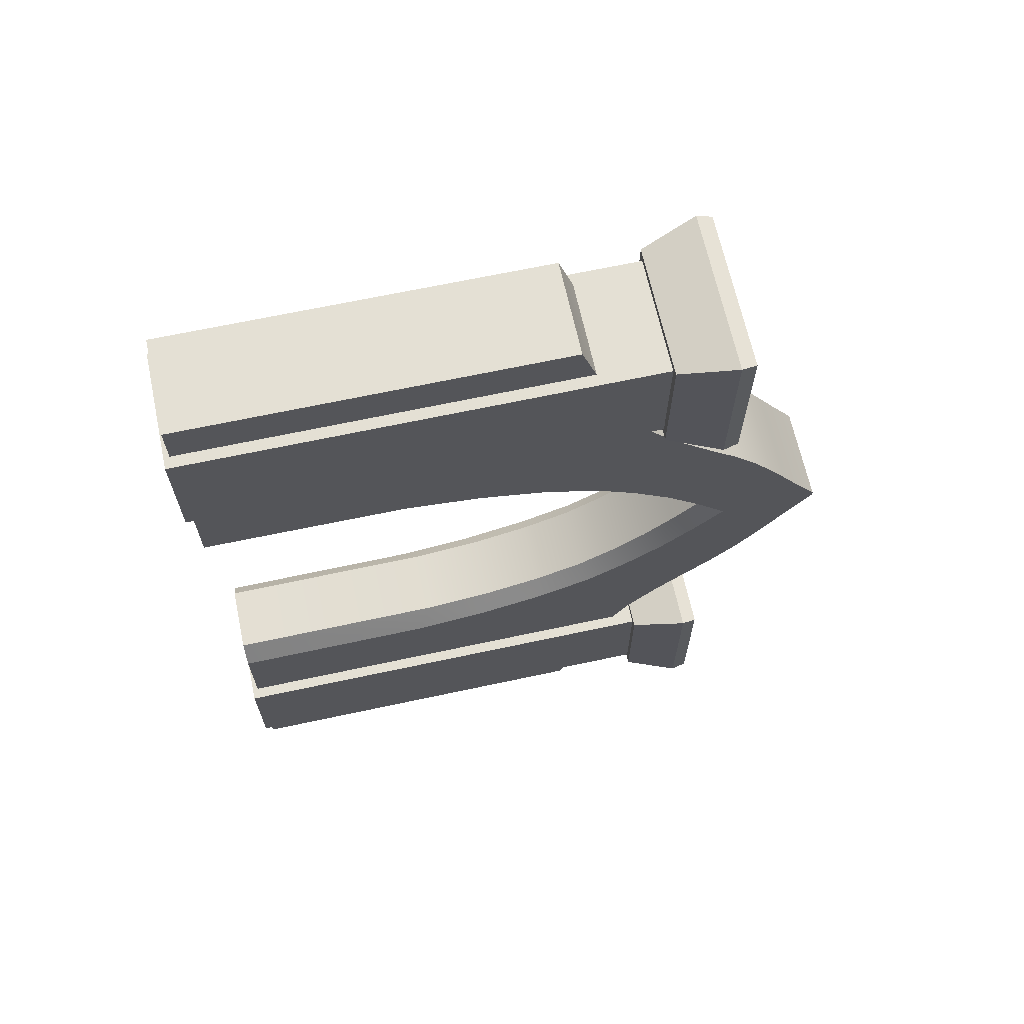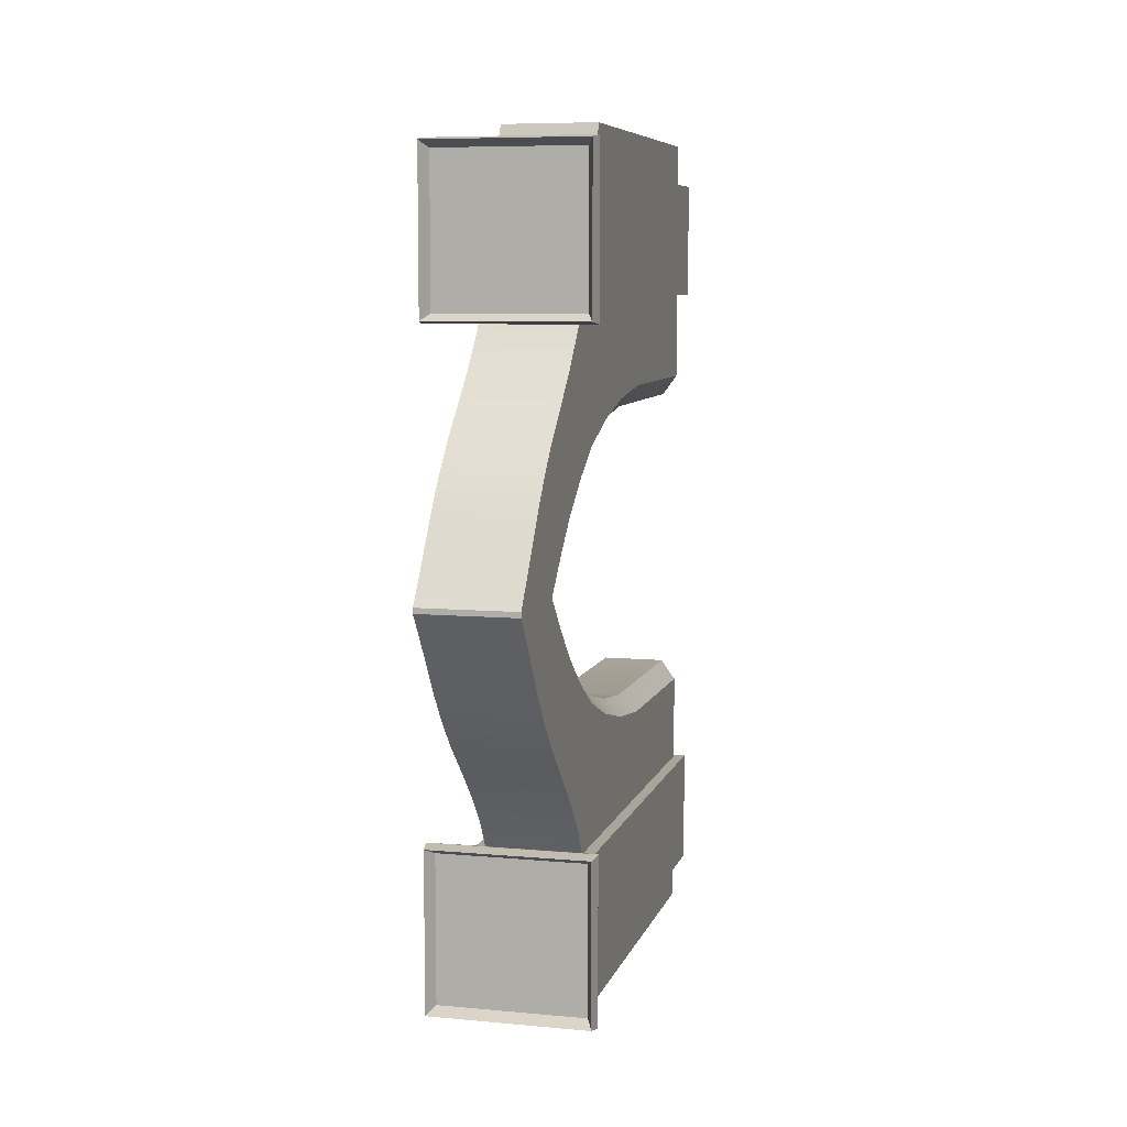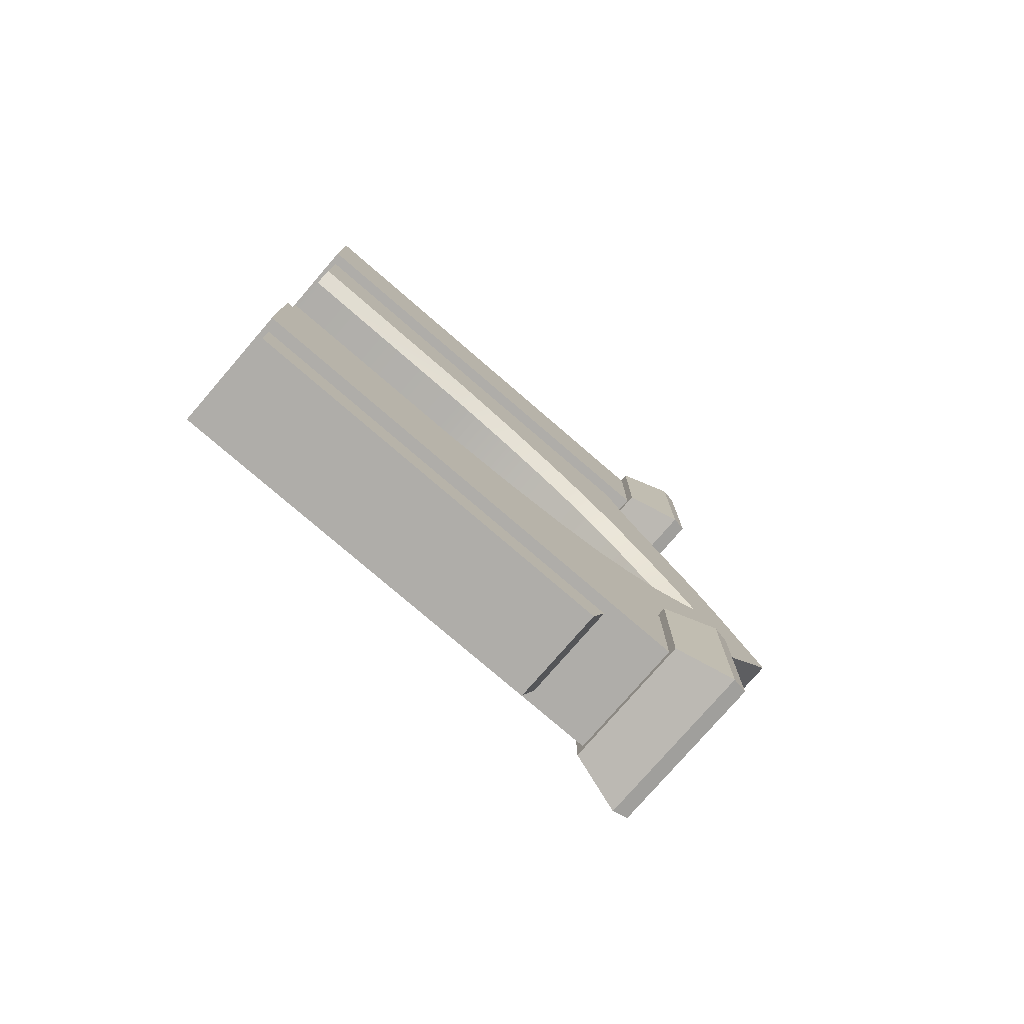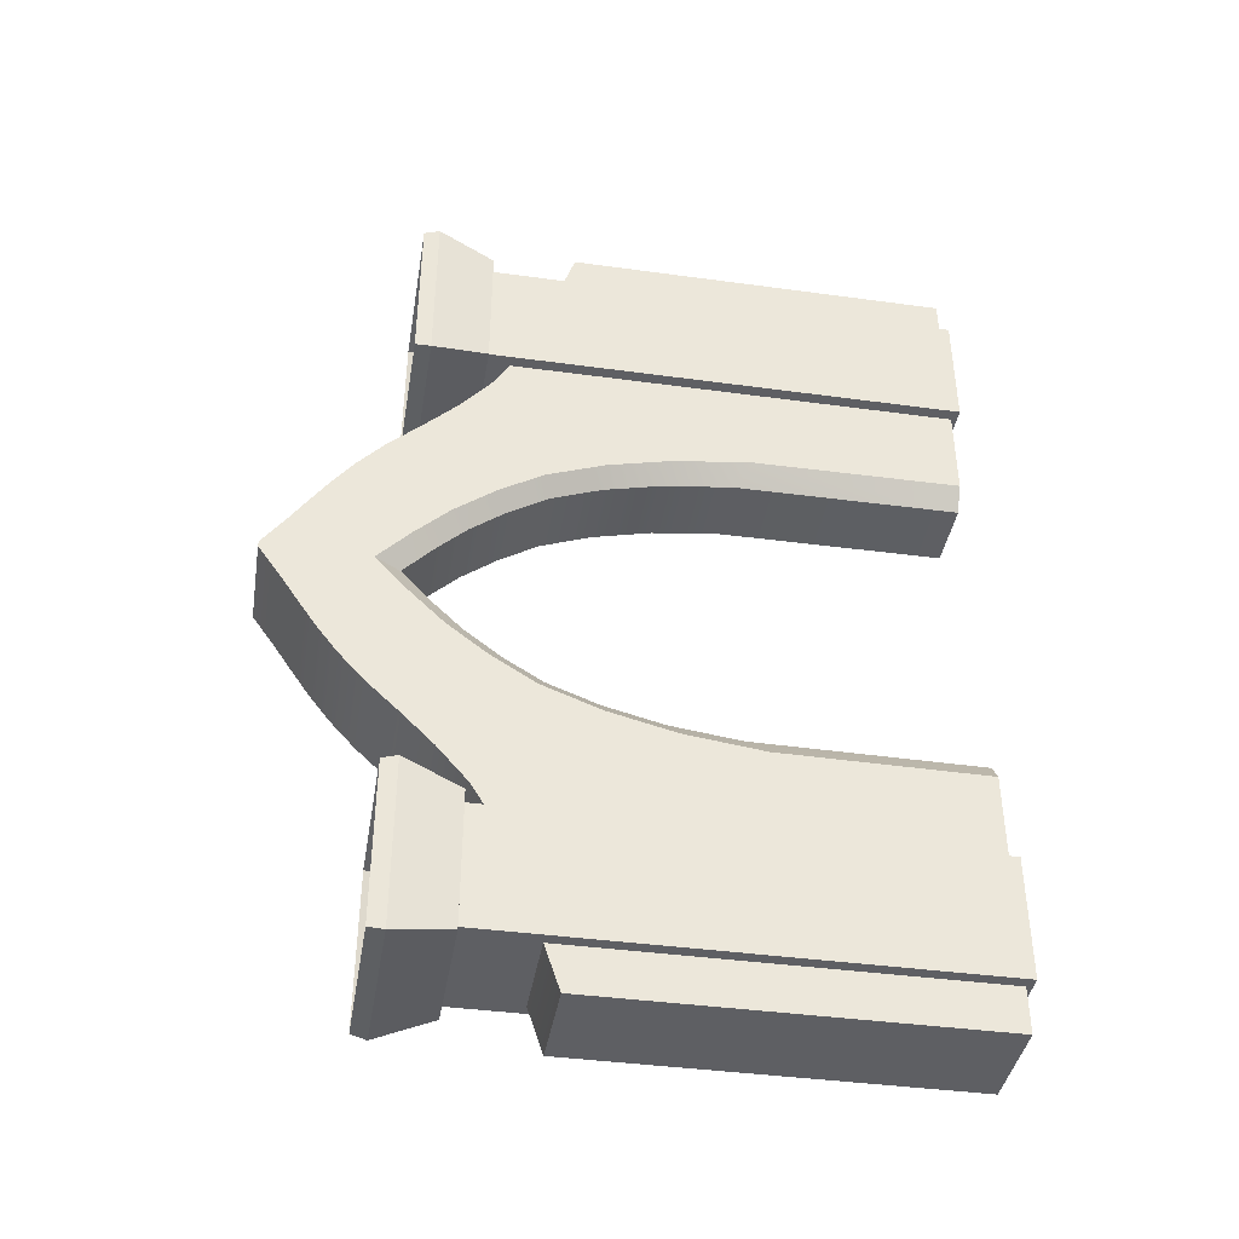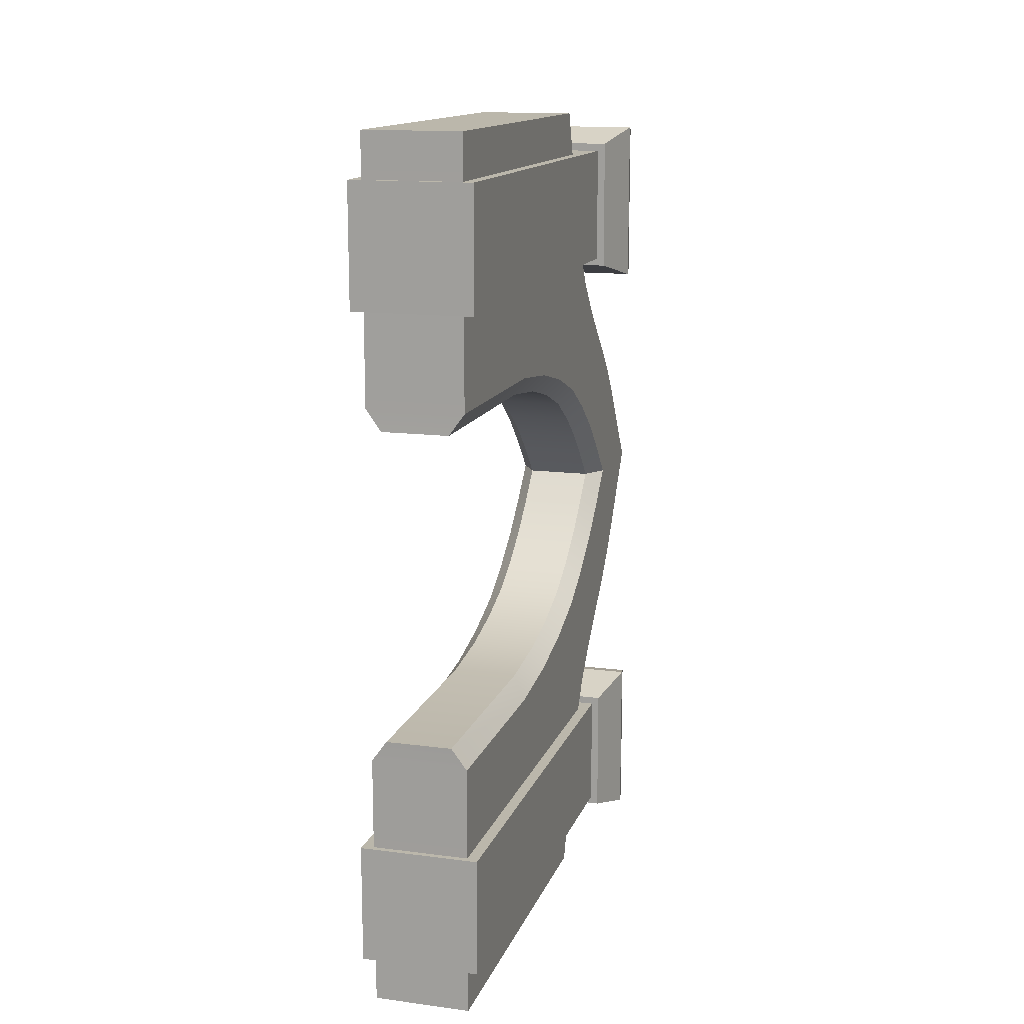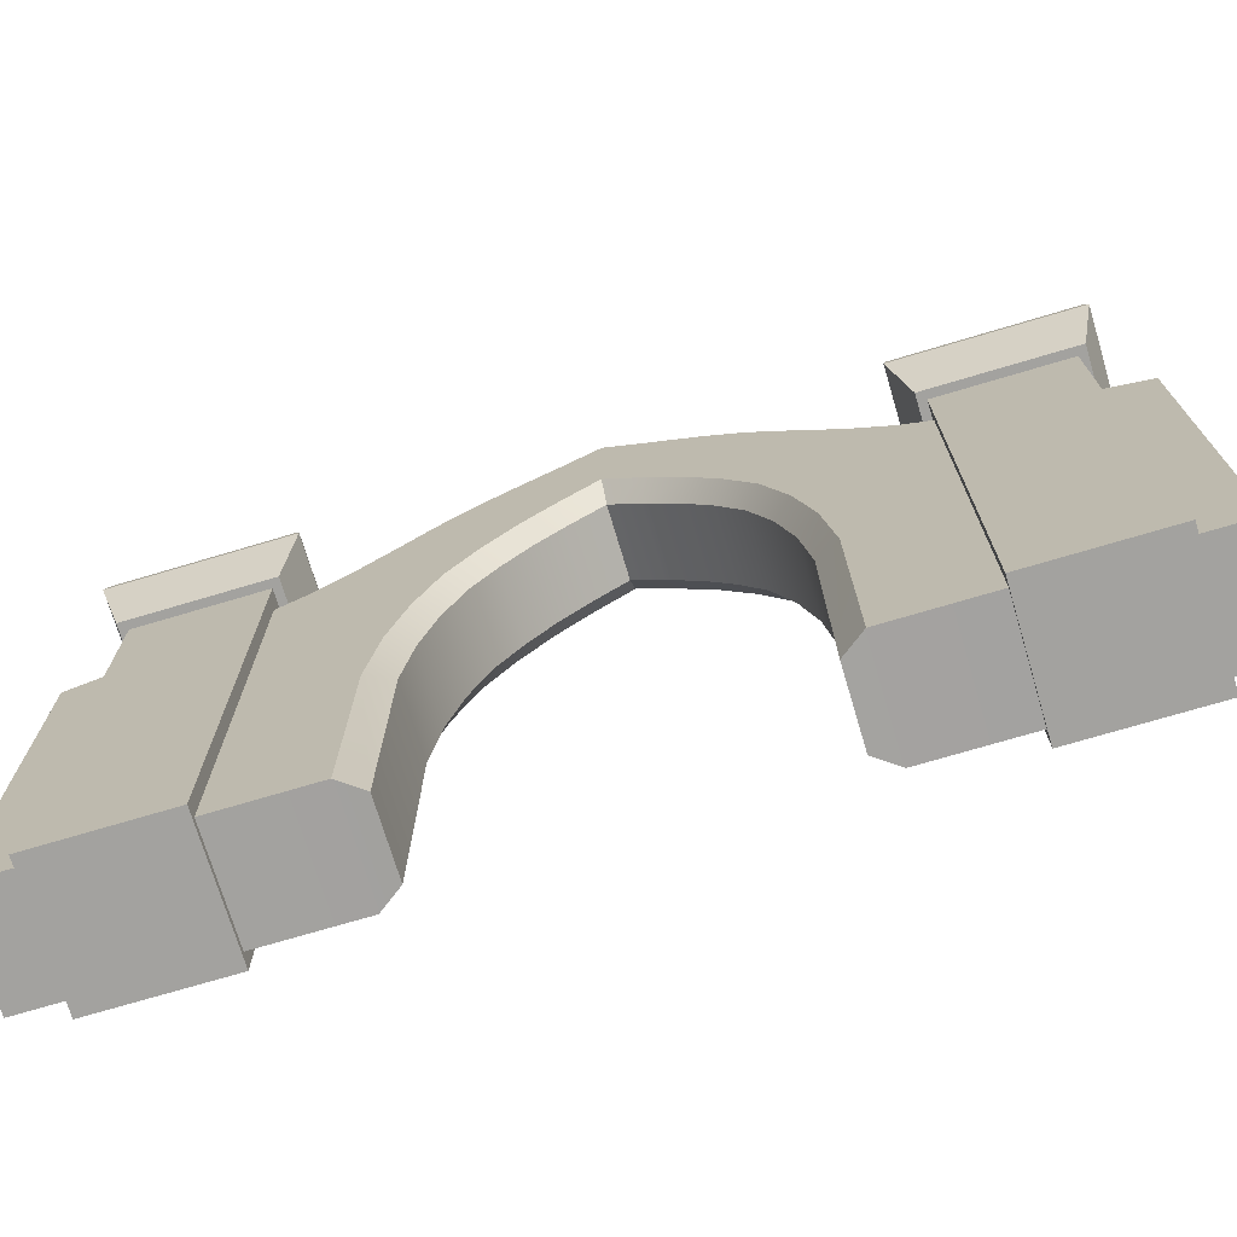
<metadata>
{"format":"obj","ext":"obj","renderer":"f3d","projection":"perspective","resolution":1024,"background":"white","views":[{"elev":66.2,"azim":77.8,"up":"+Z"},{"elev":7.6,"azim":-165.5,"up":"+Z"},{"elev":-77.4,"azim":49.2,"up":"+Z"},{"elev":-40.7,"azim":-99.5,"up":"+Z"},{"elev":14.2,"azim":16.1,"up":"+Z"},{"elev":-72.5,"azim":106.6,"up":"+Y"}]}
</metadata>
<code>
o Gate_Cube.020
v -0.1478 -0.8517 1.313
v -0.1478 -0.8517 -1.313
v 0.1478 -0.8517 1.313
v 0.1478 -0.8517 -1.313
v -0.1478 -0.2336 0.5289
v -0.1478 0.003695 0.4982
v -0.1478 0.3798 0.3813
v -0.1478 0.204 0.4484
v -0.1478 0.5121 0.2996
v -0.1478 0.6341 -0.2064
v -0.1478 0.7386 -0.1052
v -0.1478 0.6341 0.2064
v -0.1478 0.7386 0.1052
v -0.1478 0.8361 0
v -0.1478 -0.8517 0.5336
v -0.1478 0.3798 -0.3813
v -0.1478 0.5121 -0.2996
v -0.1478 -0.8517 -0.5336
v -0.1478 -0.2336 -0.5289
v -0.1478 0.003695 -0.4982
v -0.1478 0.204 -0.4484
v 0.1478 0.6341 0.2064
v 0.1478 0.7386 0.1052
v 0.1478 0.8361 0
v 0.1478 0.6341 -0.2064
v 0.1478 0.7386 -0.1052
v 0.1478 0.3798 -0.3813
v 0.1478 -0.2336 -0.5289
v 0.1478 0.003695 -0.4982
v 0.1478 0.204 -0.4484
v 0.1478 0.5121 -0.2996
v 0.1478 -0.8517 0.5336
v 0.1478 -0.2336 0.5289
v 0.1478 0.003695 0.4982
v 0.1478 0.3798 0.3813
v 0.1478 -0.8517 -0.5336
v 0.1478 0.5121 0.2996
v 0.1478 0.204 0.4484
v -0.101 0.02885 0.4382
v -0.101 0.205 0.3943
v -0.101 0.6751 -0.09252
v 0.101 0.6751 -0.09252
v -0.101 -0.1799 0.4652
v 0.101 -0.1799 -0.4652
v 0.101 0.02885 -0.4382
v -0.101 0.3596 0.3354
v -0.101 0.476 0.2635
v -0.101 0.5833 -0.1815
v -0.101 0.5833 0.1815
v -0.101 0.6751 0.09252
v -0.101 0.3596 -0.3354
v -0.101 0.205 -0.3943
v -0.101 0.476 -0.2635
v -0.101 -0.8532 -0.4693
v -0.101 -0.1799 -0.4652
v -0.101 0.02885 -0.4382
v 0.101 0.5833 0.1815
v 0.101 0.6751 0.09252
v -0.101 -0.8532 0.4693
v 0.101 0.3596 -0.3354
v 0.101 0.476 -0.2635
v 0.101 0.7609 -0
v 0.101 0.205 -0.3943
v 0.101 0.5833 -0.1815
v 0.101 -0.8532 0.4693
v 0.101 -0.1799 0.4652
v 0.101 0.02885 0.4382
v 0.101 0.3596 0.3354
v 0.101 -0.8532 -0.4693
v 0.101 0.476 0.2635
v 0.101 0.205 0.3943
v -0.101 0.7609 -0
v -0.1478 0.3041 1.313
v -0.1478 1.148 0.008251
v -0.1478 0.4477 0.8863
v -0.1478 0.5469 0.723
v -0.1478 0.641 0.6145
v -0.1478 0.7351 0.5216
v -0.1478 0.8341 0.428
v -0.1478 0.9099 0.3438
v -0.1478 0.9711 0.2641
v -0.1478 1.026 0.1846
v -0.1478 1.082 0.1008
v -0.1478 1.148 -0.008251
v -0.1478 0.3041 -1.313
v -0.1478 1.082 -0.1008
v -0.1478 1.026 -0.1846
v -0.1478 0.9711 -0.2641
v -0.1478 0.9099 -0.3438
v -0.1478 0.8341 -0.428
v -0.1478 0.7351 -0.5216
v -0.1478 0.641 -0.6145
v -0.1478 0.5469 -0.723
v -0.1478 0.4477 -0.8863
v 0.1478 1.148 0.008251
v 0.1478 0.3041 1.313
v 0.1478 1.082 0.1008
v 0.1478 1.026 0.1846
v 0.1478 0.9711 0.2641
v 0.1478 0.9099 0.3438
v 0.1478 0.8341 0.428
v 0.1478 0.7351 0.5216
v 0.1478 0.641 0.6145
v 0.1478 0.5469 0.723
v 0.1478 0.4477 0.8863
v 0.1478 0.3041 -1.313
v 0.1478 1.148 -0.008251
v 0.1478 0.4477 -0.8863
v 0.1478 0.5469 -0.723
v 0.1478 0.641 -0.6145
v 0.1478 0.7351 -0.5216
v 0.1478 0.8341 -0.428
v 0.1478 0.9099 -0.3438
v 0.1478 0.9711 -0.2641
v 0.1478 1.026 -0.1846
v 0.1478 1.082 -0.1008
v -0.1827 -0.8691 -0.8123
v -0.1827 0.6237 -0.8123
v -0.1827 -0.8691 -1.178
v -0.1827 0.6237 -1.178
v 0.1827 -0.8691 -0.8123
v 0.1827 0.6237 -0.8123
v 0.1827 -0.8691 -1.178
v 0.1827 0.6237 -1.178
v 0.2462 0.7797 -0.7488
v 0.2544 0.7327 -0.7406
v 0.2462 0.7797 -1.241
v 0.2544 0.7327 -1.249
v -0.2462 0.7797 -0.7488
v -0.2544 0.7327 -0.7406
v -0.2462 0.7797 -1.241
v -0.2544 0.7327 -1.249
v 0.2067 0.5613 -0.7883
v 0.2067 0.5613 -1.202
v -0.2067 0.5613 -1.202
v -0.2067 0.5613 -0.7883
v 0.2261 0.7359 -1.221
v 0.2261 0.7359 -0.7689
v -0.2261 0.7359 -1.221
v -0.2261 0.7359 -0.7689
v -0.1827 -0.8691 0.8123
v -0.1827 0.6237 0.8123
v -0.1827 -0.8691 1.178
v -0.1827 0.6237 1.178
v 0.1827 -0.8691 0.8123
v 0.1827 0.6237 0.8123
v 0.1827 -0.8691 1.178
v 0.1827 0.6237 1.178
v 0.2462 0.7797 0.7488
v 0.2544 0.7327 0.7406
v 0.2462 0.7797 1.241
v 0.2544 0.7327 1.249
v -0.2462 0.7797 0.7488
v -0.2544 0.7327 0.7406
v -0.2462 0.7797 1.241
v -0.2544 0.7327 1.249
v 0.2067 0.5613 0.7883
v 0.2067 0.5613 1.202
v -0.2067 0.5613 1.202
v -0.2067 0.5613 0.7883
v 0.2261 0.7359 1.221
v 0.2261 0.7359 0.7689
v -0.2261 0.7359 1.221
v -0.2261 0.7359 0.7689
f 84 95 107
f 105 34 38
f 10 11 89
f 1 32 3
f 4 18 2
f 85 4 2
f 13 72 50
f 21 56 52
f 34 66 67
f 20 55 56
f 30 45 29
f 33 65 66
f 19 54 55
f 17 48 10
f 31 64 61
f 16 53 17
f 25 42 64
f 27 63 30
f 11 72 14
f 36 54 18
f 15 65 32
f 16 52 51
f 66 59 43
f 67 43 39
f 71 39 40
f 68 40 46
f 70 46 47
f 49 70 47
f 58 49 50
f 62 50 72
f 42 72 41
f 64 41 48
f 53 64 48
f 51 61 53
f 52 60 51
f 56 63 52
f 55 45 56
f 44 54 69
f 6 43 5
f 35 71 68
f 23 62 24
f 29 44 28
f 28 69 36
f 22 58 23
f 7 40 8
f 35 70 37
f 5 59 15
f 7 47 46
f 38 67 71
f 27 61 60
f 10 41 11
f 26 62 42
f 37 57 22
f 9 49 47
f 8 39 6
f 12 50 49
f 84 116 86
f 116 87 86
f 115 88 87
f 114 89 88
f 113 90 89
f 112 91 90
f 111 92 91
f 110 93 92
f 93 108 94
f 108 85 94
f 96 75 73
f 75 104 76
f 104 77 76
f 103 78 77
f 102 79 78
f 101 80 79
f 100 81 80
f 99 82 81
f 98 83 82
f 83 95 74
f 96 1 3
f 118 119 117
f 120 123 119
f 124 121 123
f 122 117 121
f 123 117 119
f 120 122 124
f 125 128 127
f 128 131 127
f 132 129 131
f 129 126 125
f 129 139 131
f 126 134 128
f 134 136 135
f 130 133 126
f 128 135 132
f 132 136 130
f 139 138 137
f 125 140 129
f 131 137 127
f 125 137 138
f 143 142 141
f 147 144 143
f 145 148 147
f 141 146 145
f 141 147 143
f 146 144 148
f 149 152 150
f 155 152 151
f 153 156 155
f 149 154 153
f 163 153 155
f 158 150 152
f 160 158 159
f 150 160 154
f 159 152 156
f 160 156 154
f 162 163 161
f 153 162 149
f 161 155 151
f 149 161 151
f 84 74 95
f 28 36 4
f 4 106 28
f 106 108 29
f 106 29 28
f 108 109 30
f 30 29 108
f 109 110 27
f 111 112 25
f 112 113 25
f 111 25 31
f 109 27 30
f 110 111 31
f 27 110 31
f 113 114 26
f 114 115 26
f 26 115 24
f 116 107 95
f 115 116 24
f 116 95 97
f 97 98 24
f 98 99 23
f 24 98 23
f 116 97 24
f 26 25 113
f 99 100 23
f 100 101 22
f 23 100 22
f 101 102 22
f 102 103 37
f 22 102 37
f 103 104 35
f 37 103 35
f 105 96 34
f 96 3 33
f 104 105 38
f 35 104 38
f 96 33 34
f 3 32 33
f 15 1 5
f 1 73 5
f 73 75 6
f 5 73 6
f 75 76 8
f 6 75 8
f 76 77 7
f 8 76 7
f 78 79 12
f 79 80 12
f 77 78 9
f 7 77 9
f 80 81 13
f 81 82 13
f 82 83 14
f 83 74 86
f 74 84 86
f 86 87 14
f 87 88 11
f 14 87 11
f 80 13 12
f 82 14 13
f 12 9 78
f 83 86 14
f 88 89 11
f 89 90 10
f 90 91 10
f 10 91 17
f 91 92 17
f 94 85 20
f 85 2 19
f 20 85 19
f 2 18 19
f 93 94 21
f 21 94 20
f 92 93 16
f 16 93 21
f 92 16 17
f 1 15 32
f 4 36 18
f 85 106 4
f 13 14 72
f 21 20 56
f 34 33 66
f 20 19 55
f 30 63 45
f 33 32 65
f 19 18 54
f 17 53 48
f 31 25 64
f 16 51 53
f 25 26 42
f 27 60 63
f 11 41 72
f 36 69 54
f 15 59 65
f 16 21 52
f 66 65 59
f 67 66 43
f 71 67 39
f 68 71 40
f 70 68 46
f 49 57 70
f 58 57 49
f 62 58 50
f 42 62 72
f 64 42 41
f 53 61 64
f 51 60 61
f 52 63 60
f 56 45 63
f 55 44 45
f 44 55 54
f 6 39 43
f 35 38 71
f 23 58 62
f 29 45 44
f 28 44 69
f 22 57 58
f 7 46 40
f 35 68 70
f 5 43 59
f 7 9 47
f 38 34 67
f 27 31 61
f 10 48 41
f 26 24 62
f 37 70 57
f 9 12 49
f 8 40 39
f 12 13 50
f 84 107 116
f 116 115 87
f 115 114 88
f 114 113 89
f 113 112 90
f 112 111 91
f 111 110 92
f 110 109 93
f 93 109 108
f 108 106 85
f 96 105 75
f 75 105 104
f 104 103 77
f 103 102 78
f 102 101 79
f 101 100 80
f 100 99 81
f 99 98 82
f 98 97 83
f 83 97 95
f 96 73 1
f 118 120 119
f 120 124 123
f 124 122 121
f 122 118 117
f 123 121 117
f 120 118 122
f 125 126 128
f 128 132 131
f 132 130 129
f 129 130 126
f 129 140 139
f 126 133 134
f 134 133 136
f 130 136 133
f 128 134 135
f 132 135 136
f 139 140 138
f 125 138 140
f 131 139 137
f 125 127 137
f 143 144 142
f 147 148 144
f 145 146 148
f 141 142 146
f 141 145 147
f 146 142 144
f 149 151 152
f 155 156 152
f 153 154 156
f 149 150 154
f 163 164 153
f 158 157 150
f 160 157 158
f 150 157 160
f 159 158 152
f 160 159 156
f 162 164 163
f 153 164 162
f 161 163 155
f 149 162 161

</code>
